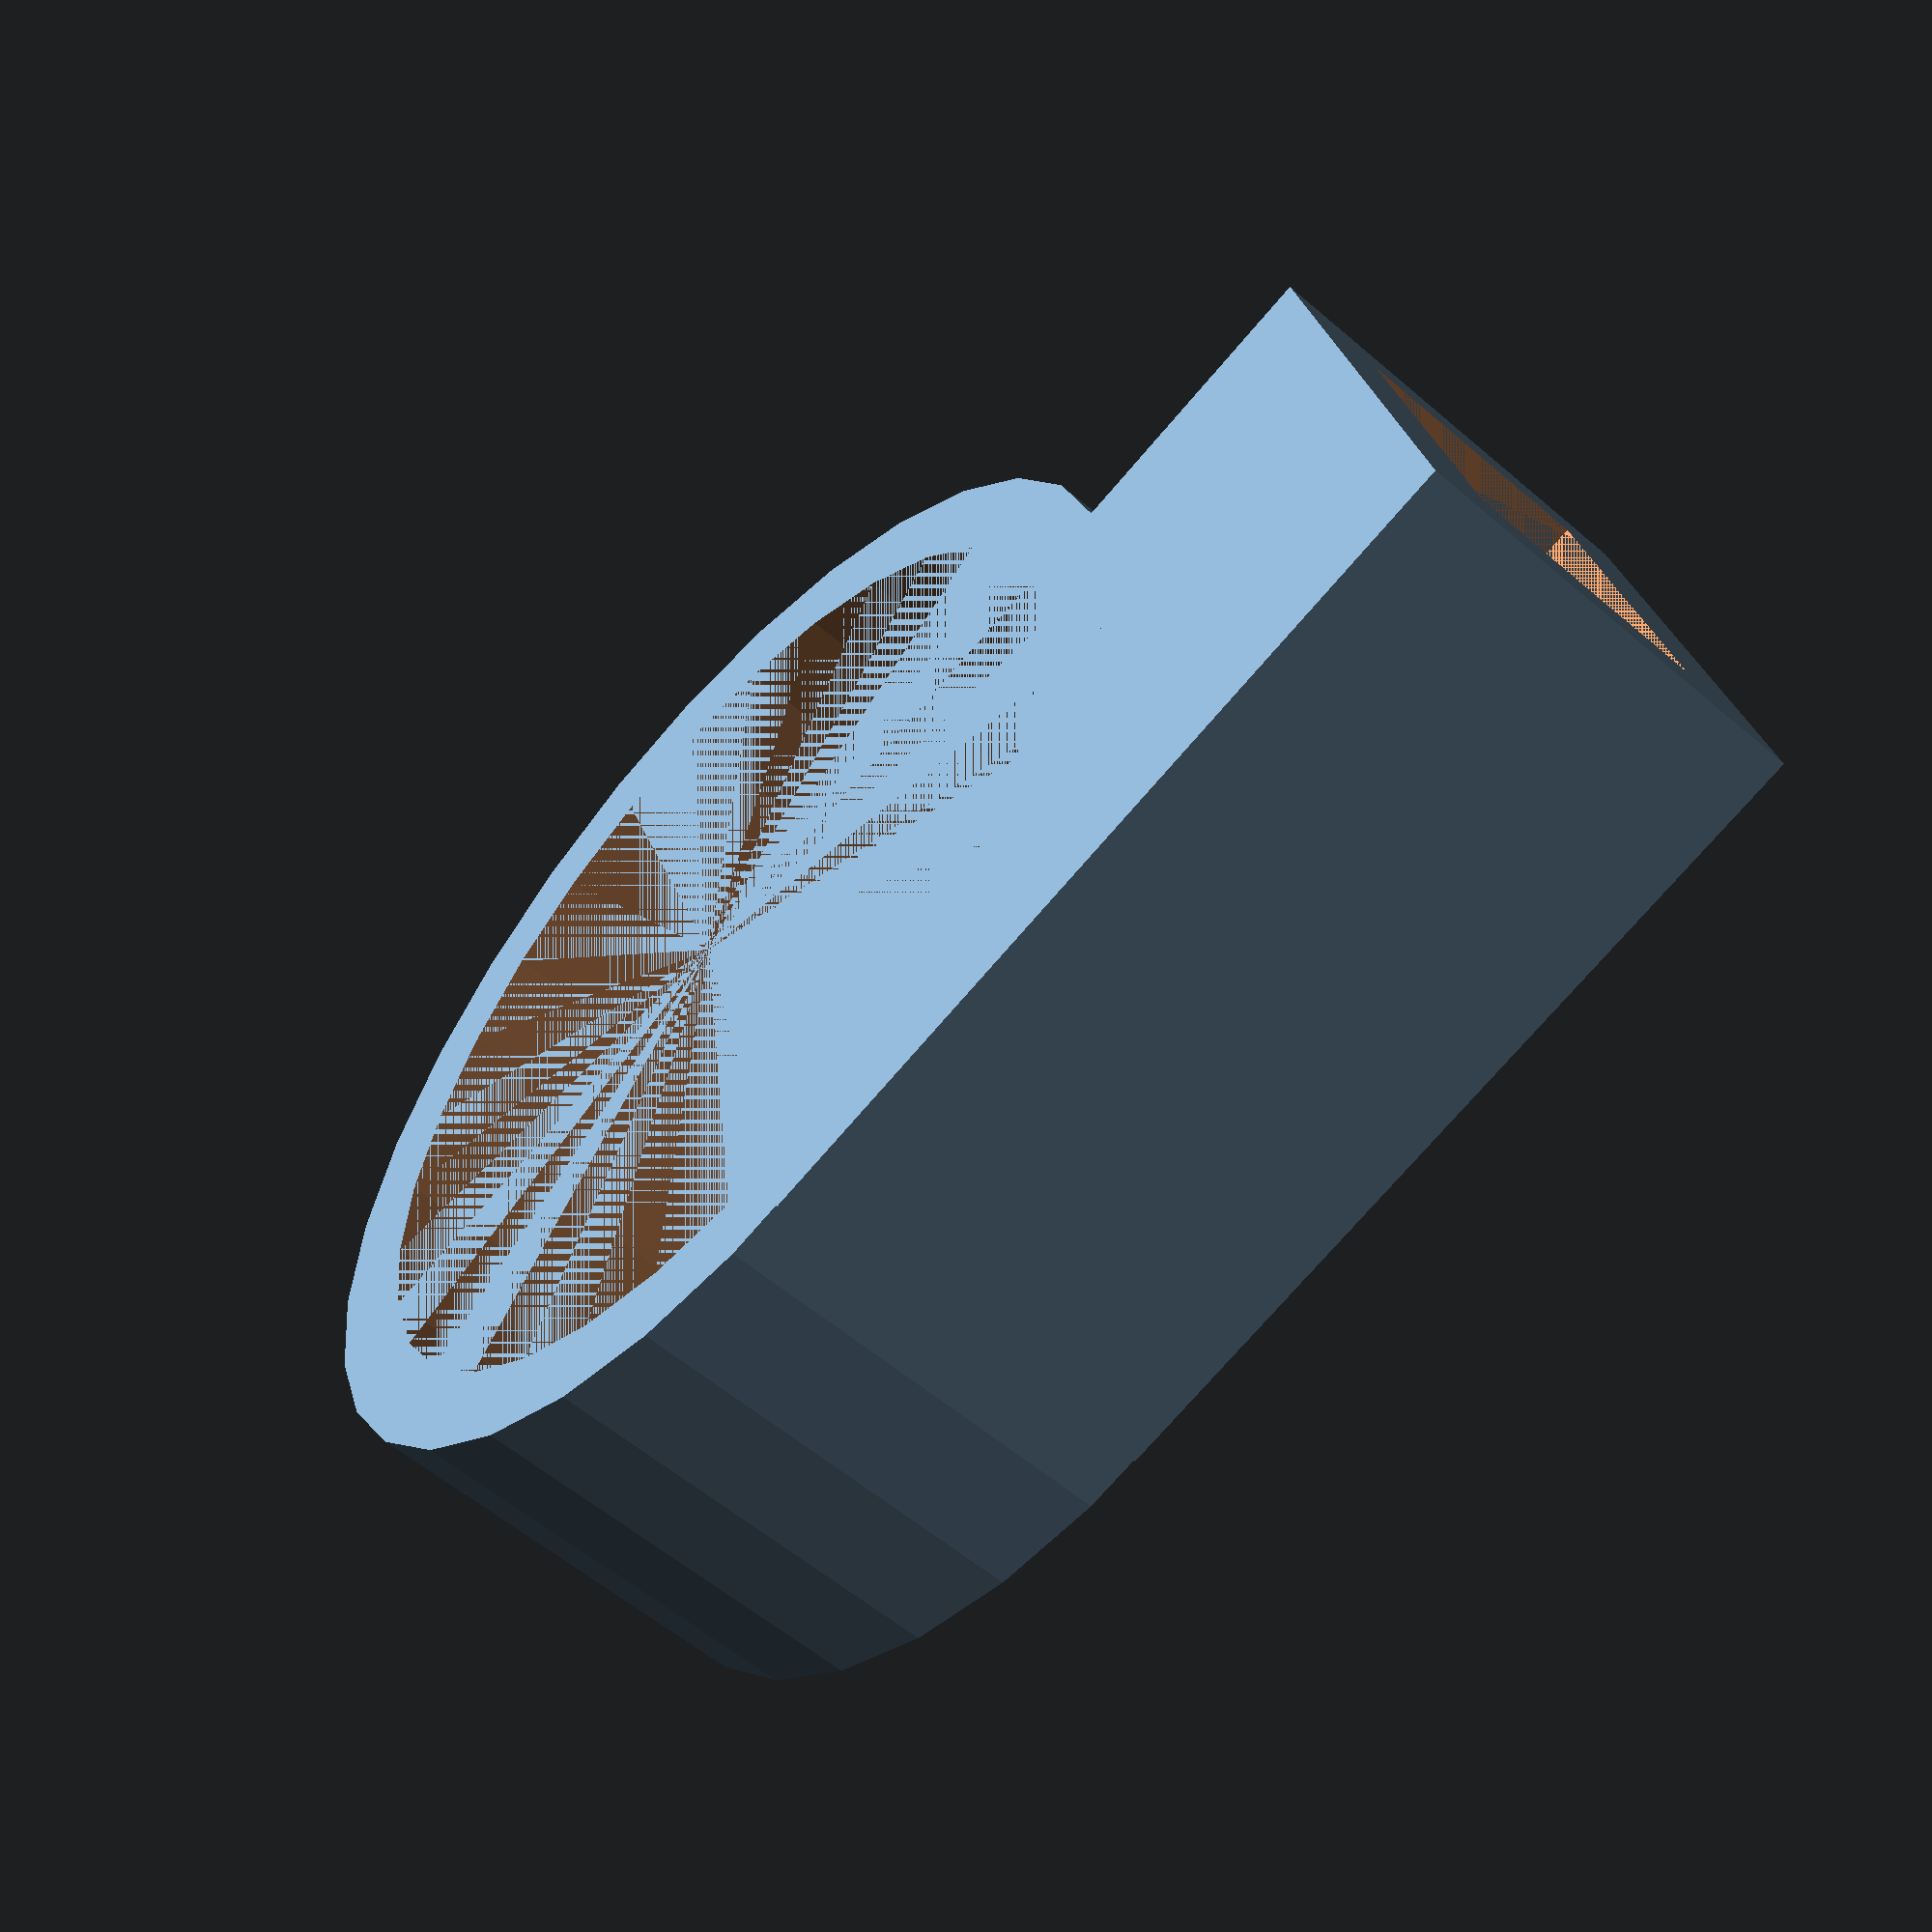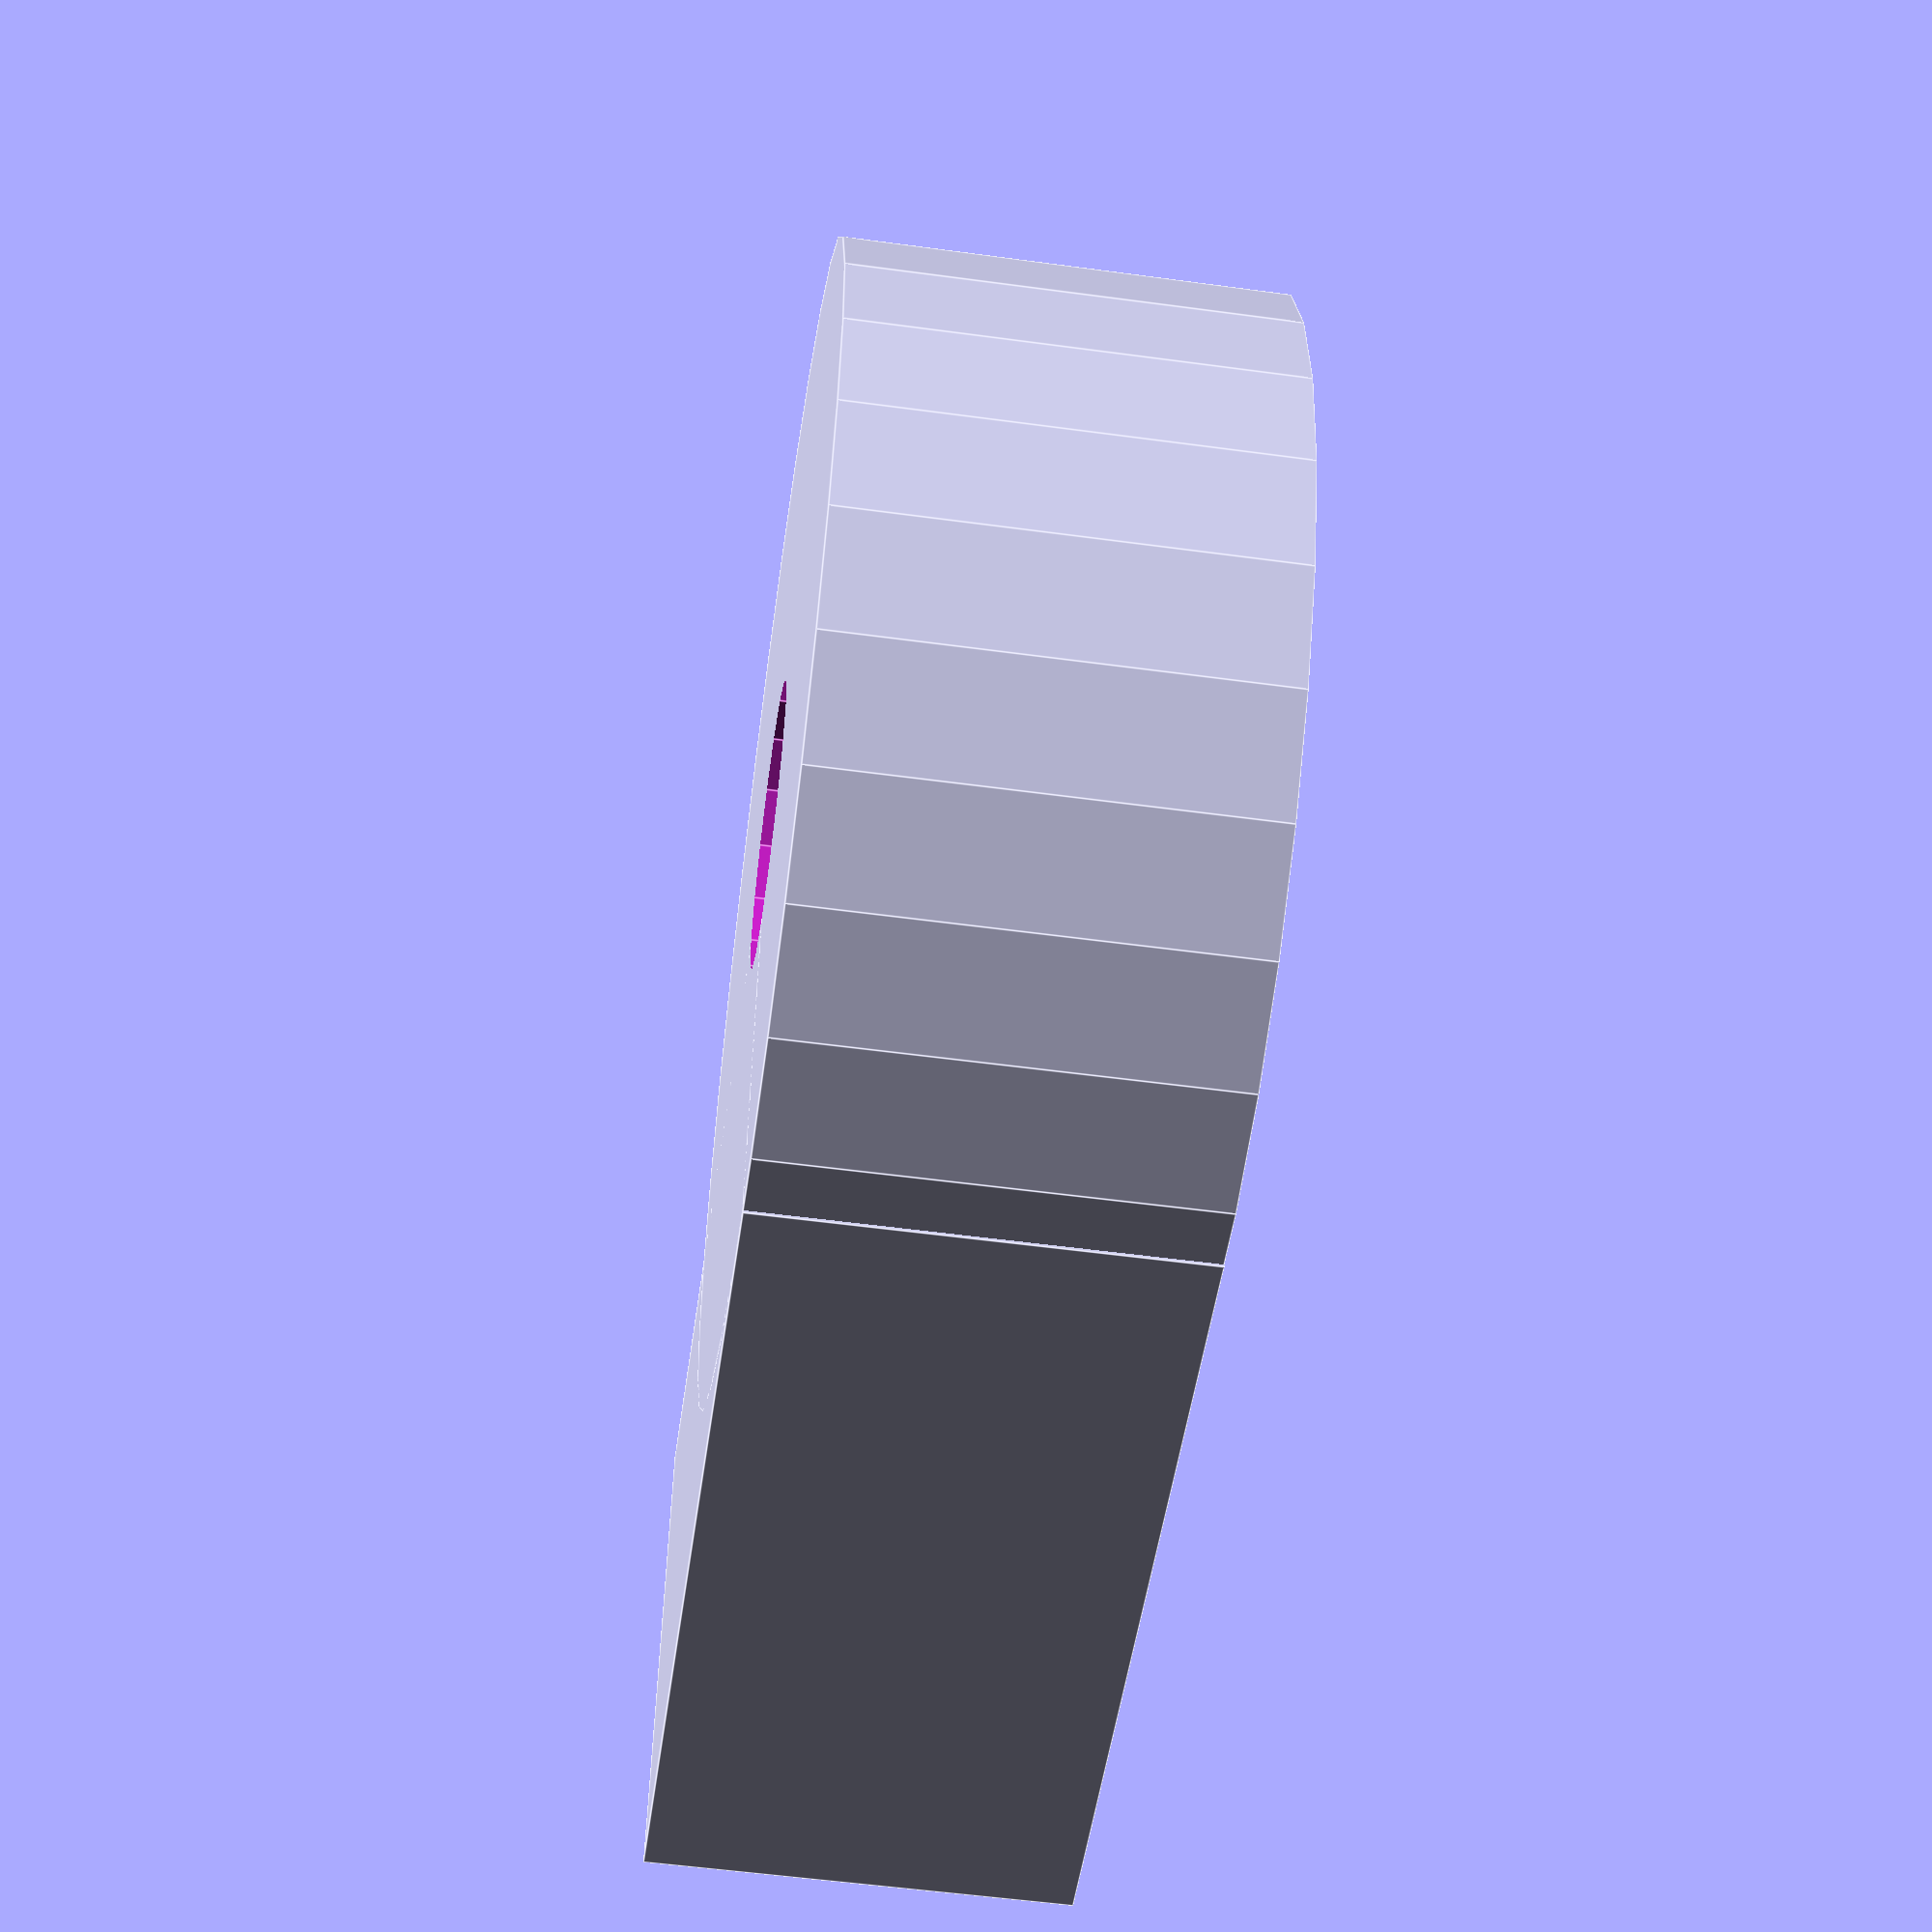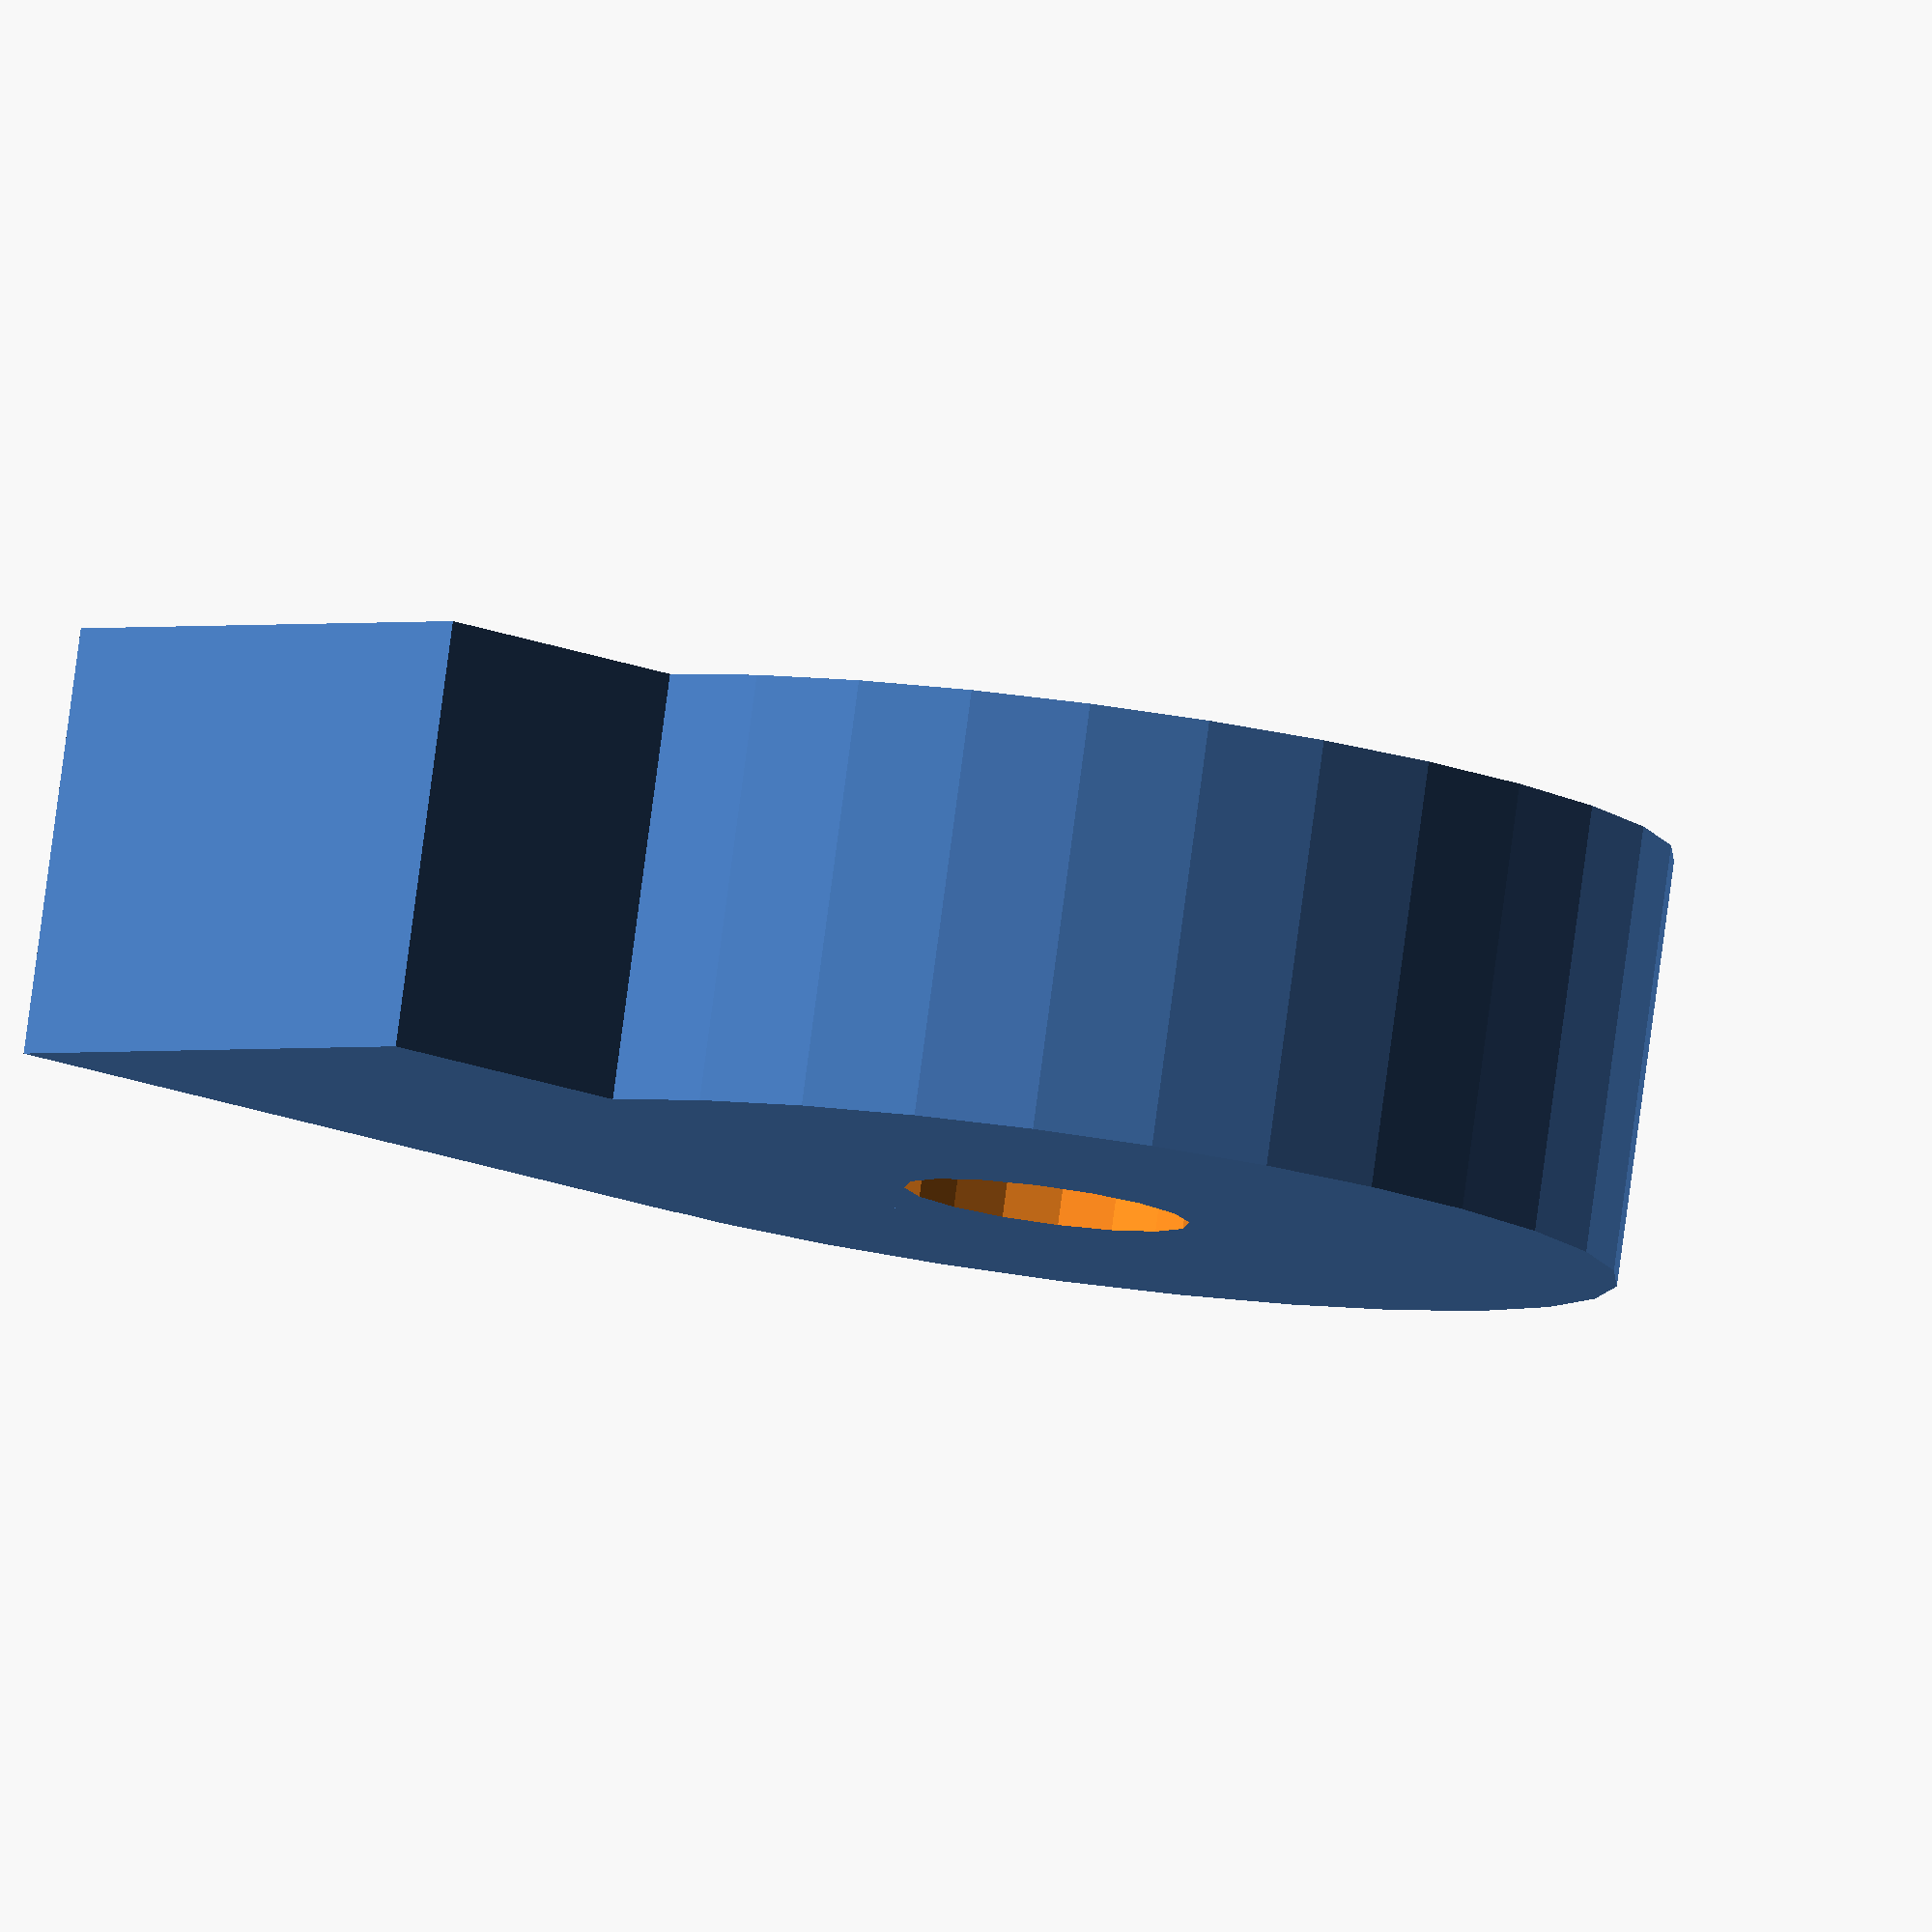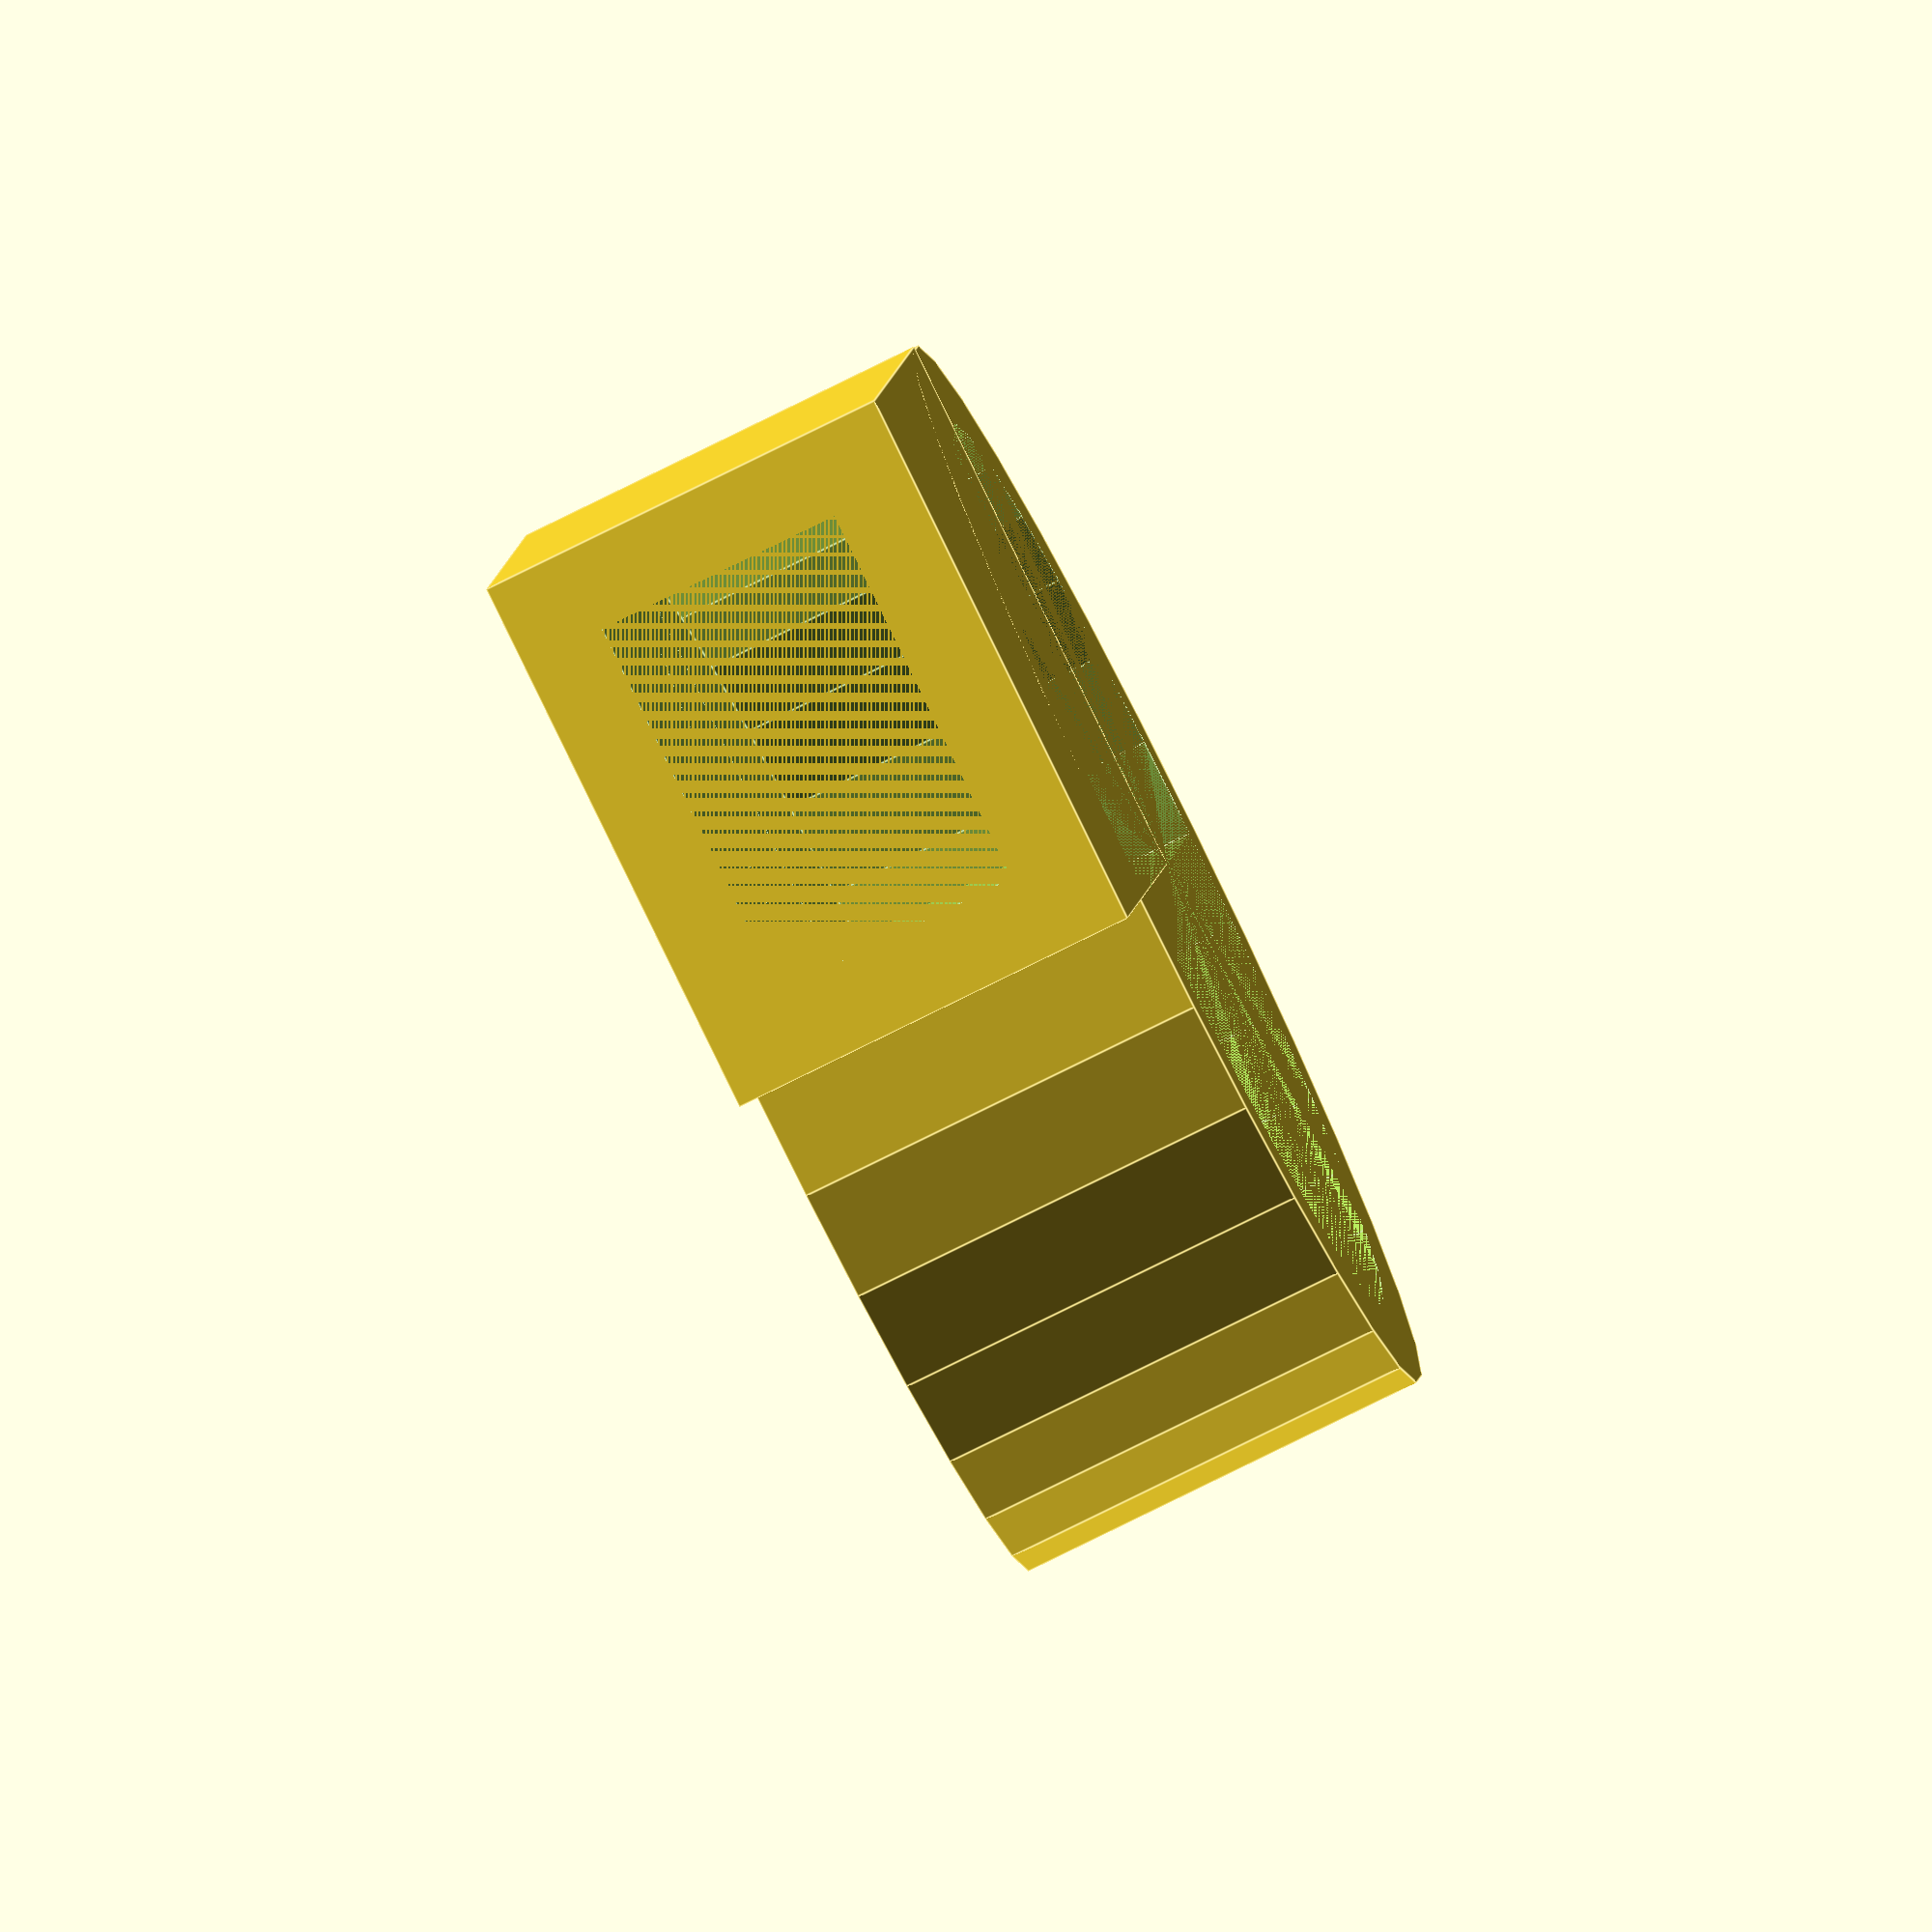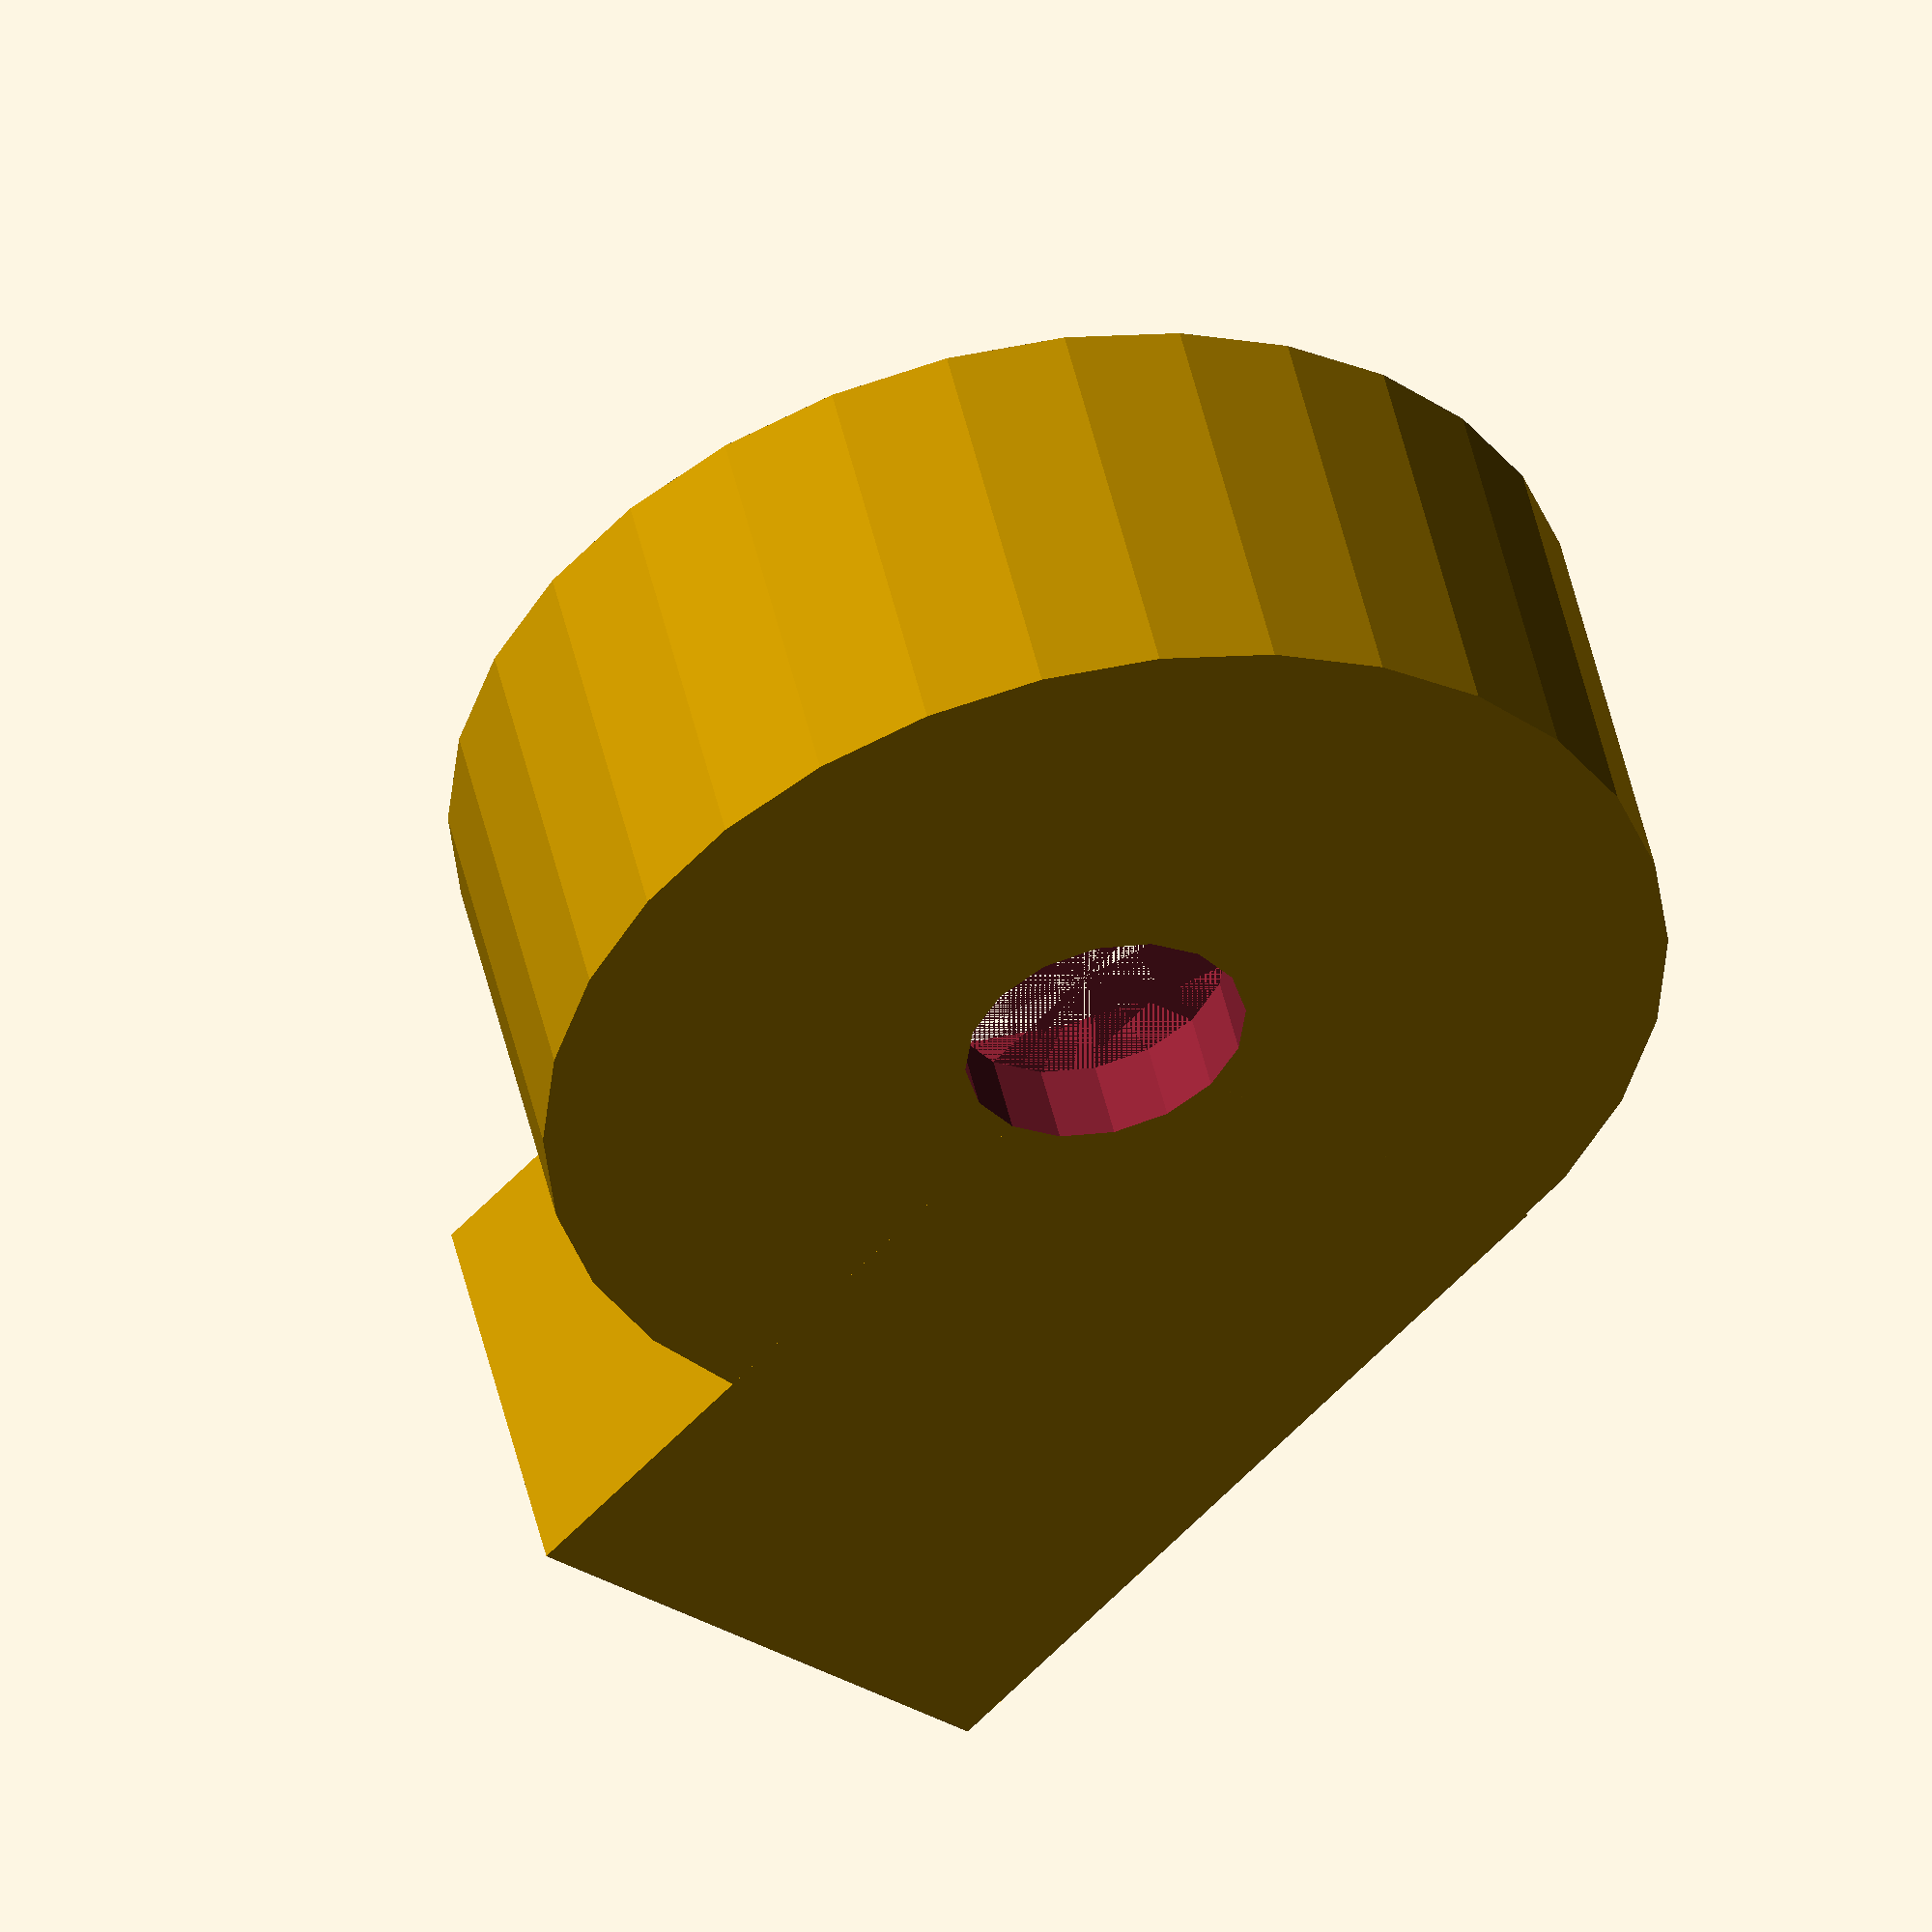
<openscad>
difference()
{
union()
{
cylinder(h = 15.000000, r = 20.000000,  center = false);
cube([30.000000, 20.000000, 15.000000], center = false);

}
cylinder(h = 12.000000, r = 17.000000,  center = false);
translate([0.000000, 0.000000, 12.000000])
cylinder(h = 10.000000, r = 5.000000,  center = false);
translate([0.000000, 3.000000, 3.000000])
cube([30.000000, 14.000000, 9.000000], center = false);

}

</openscad>
<views>
elev=236.5 azim=13.2 roll=312.0 proj=p view=solid
elev=234.6 azim=2.8 roll=98.2 proj=p view=edges
elev=277.4 azim=220.6 roll=7.6 proj=o view=solid
elev=81.0 azim=84.0 roll=116.2 proj=o view=edges
elev=130.4 azim=311.5 roll=192.7 proj=o view=solid
</views>
